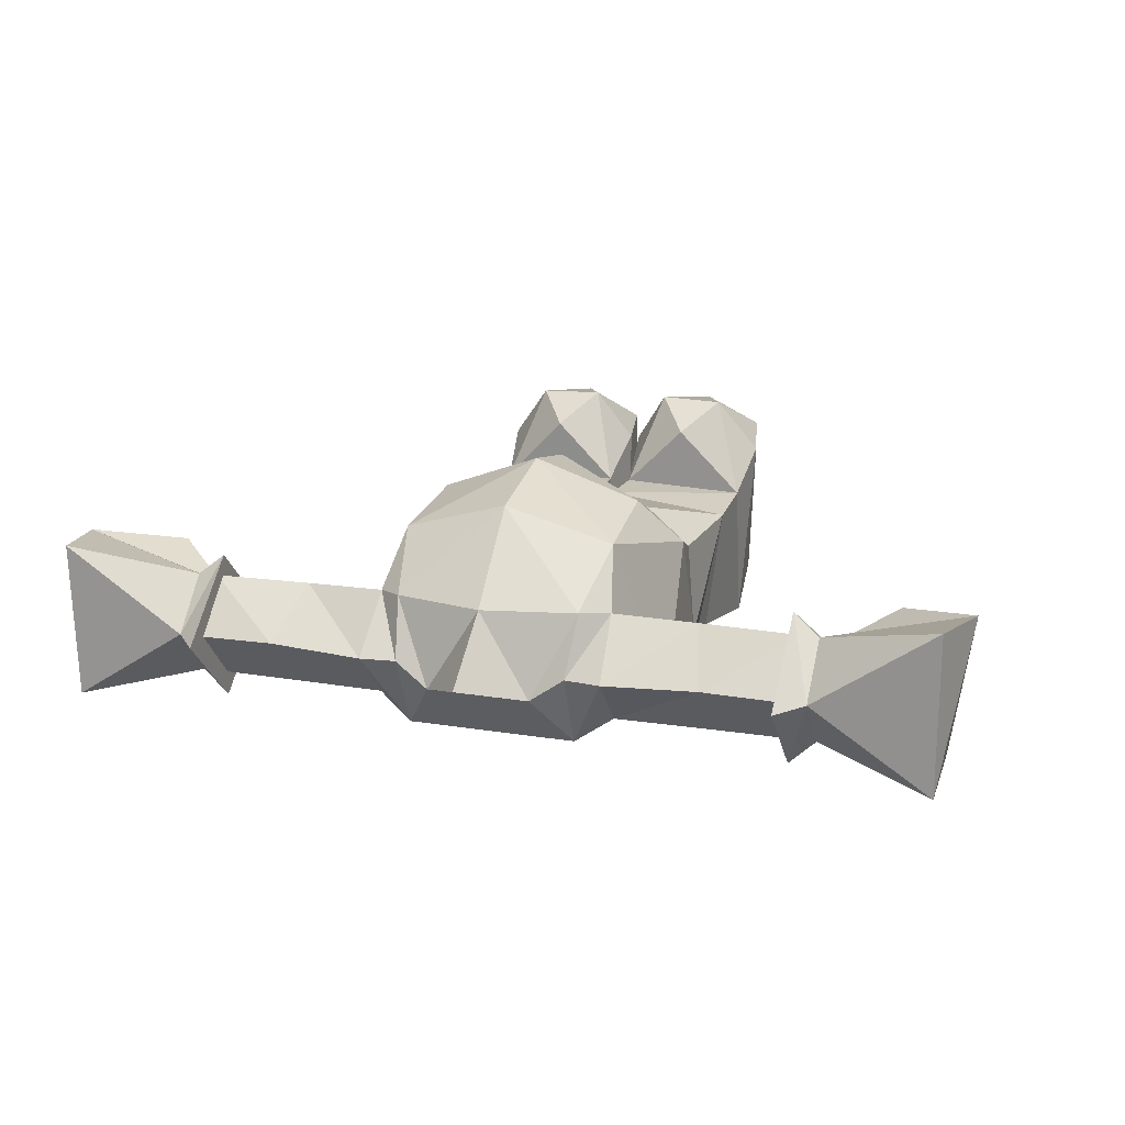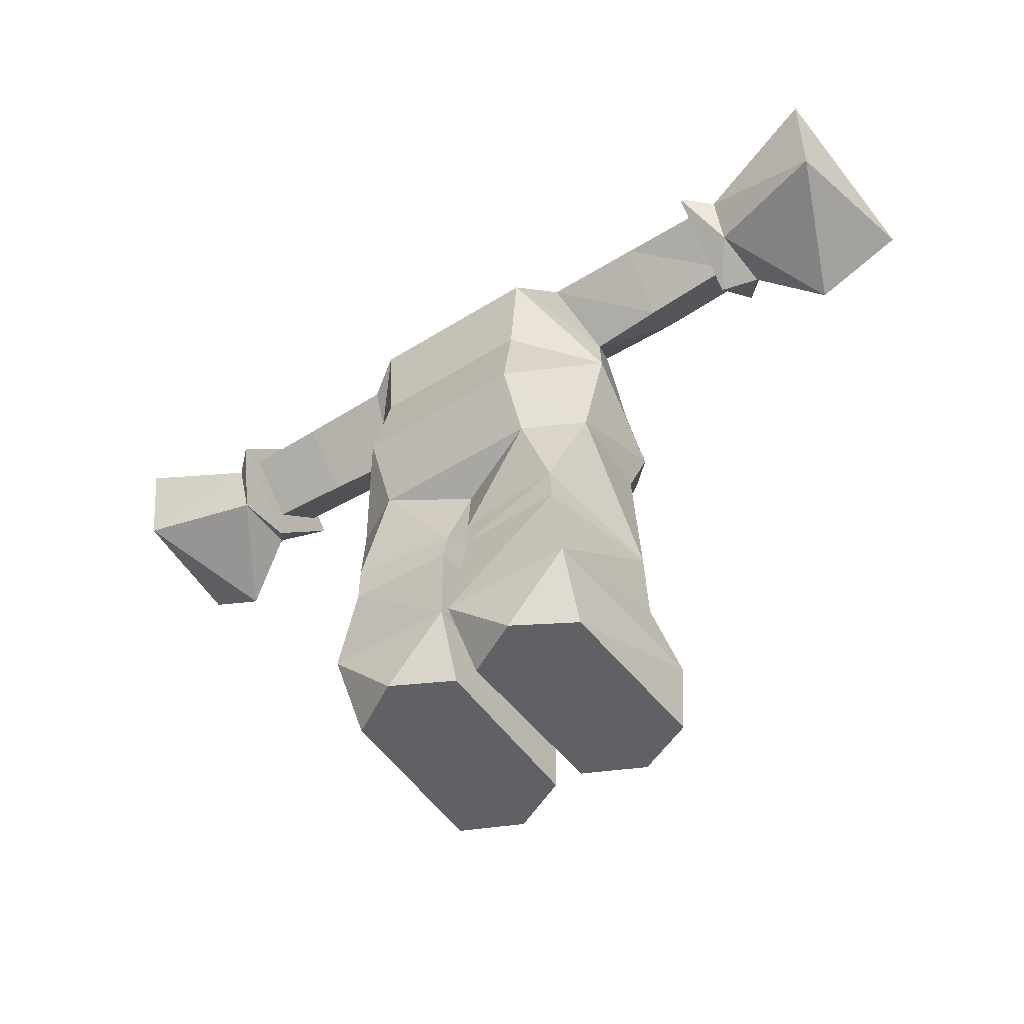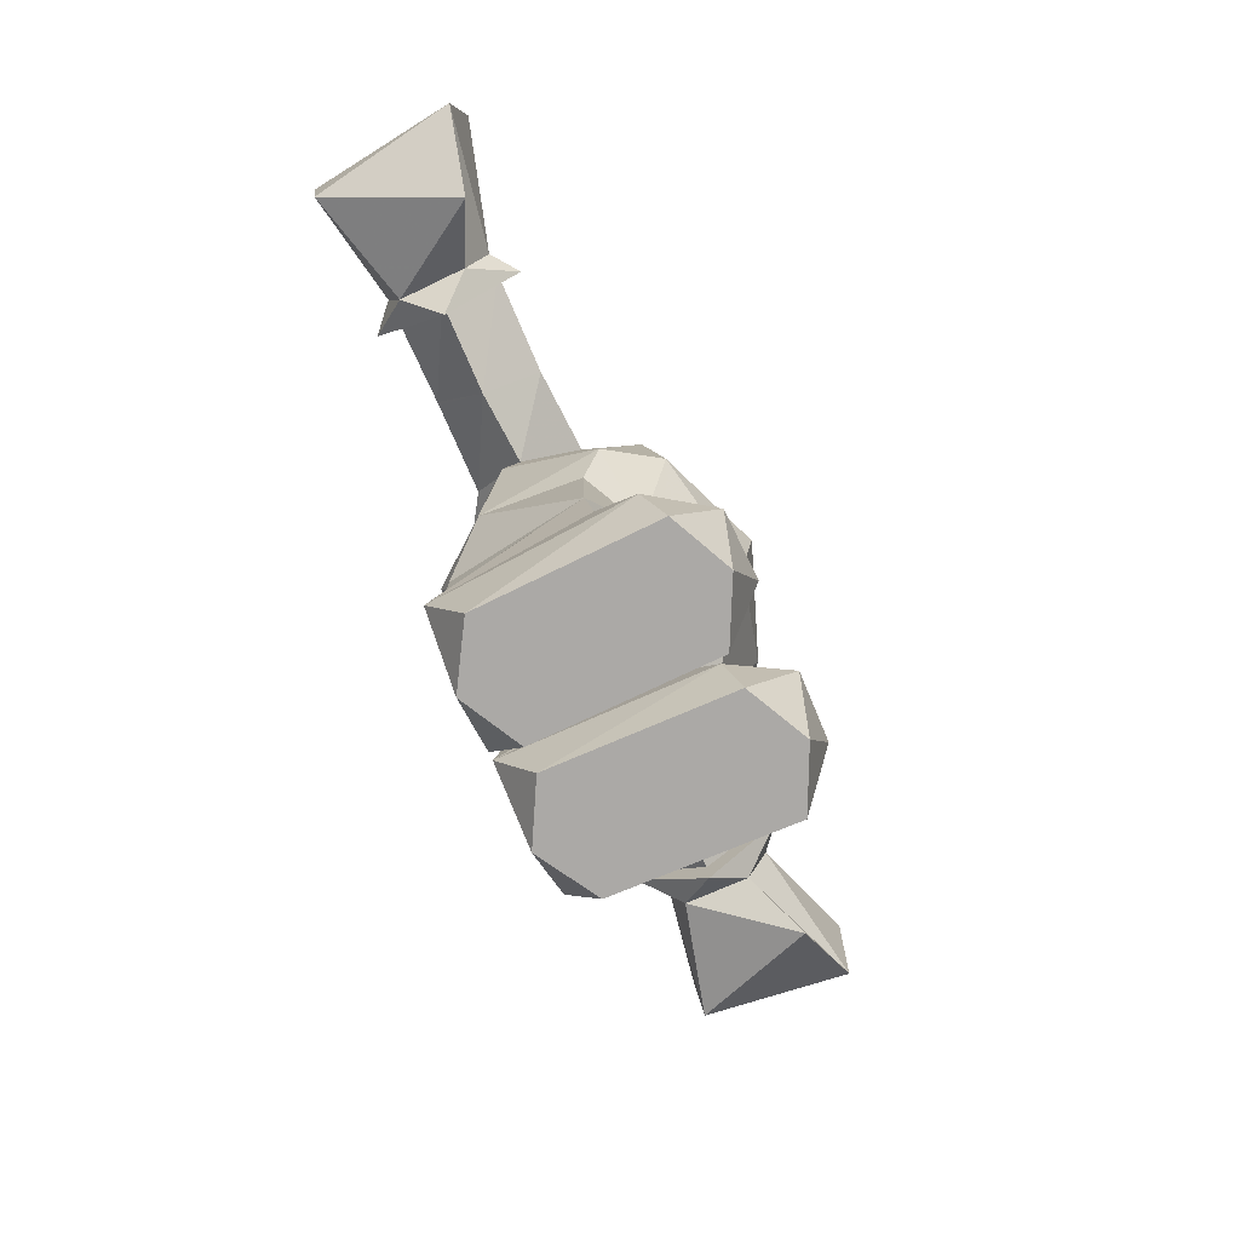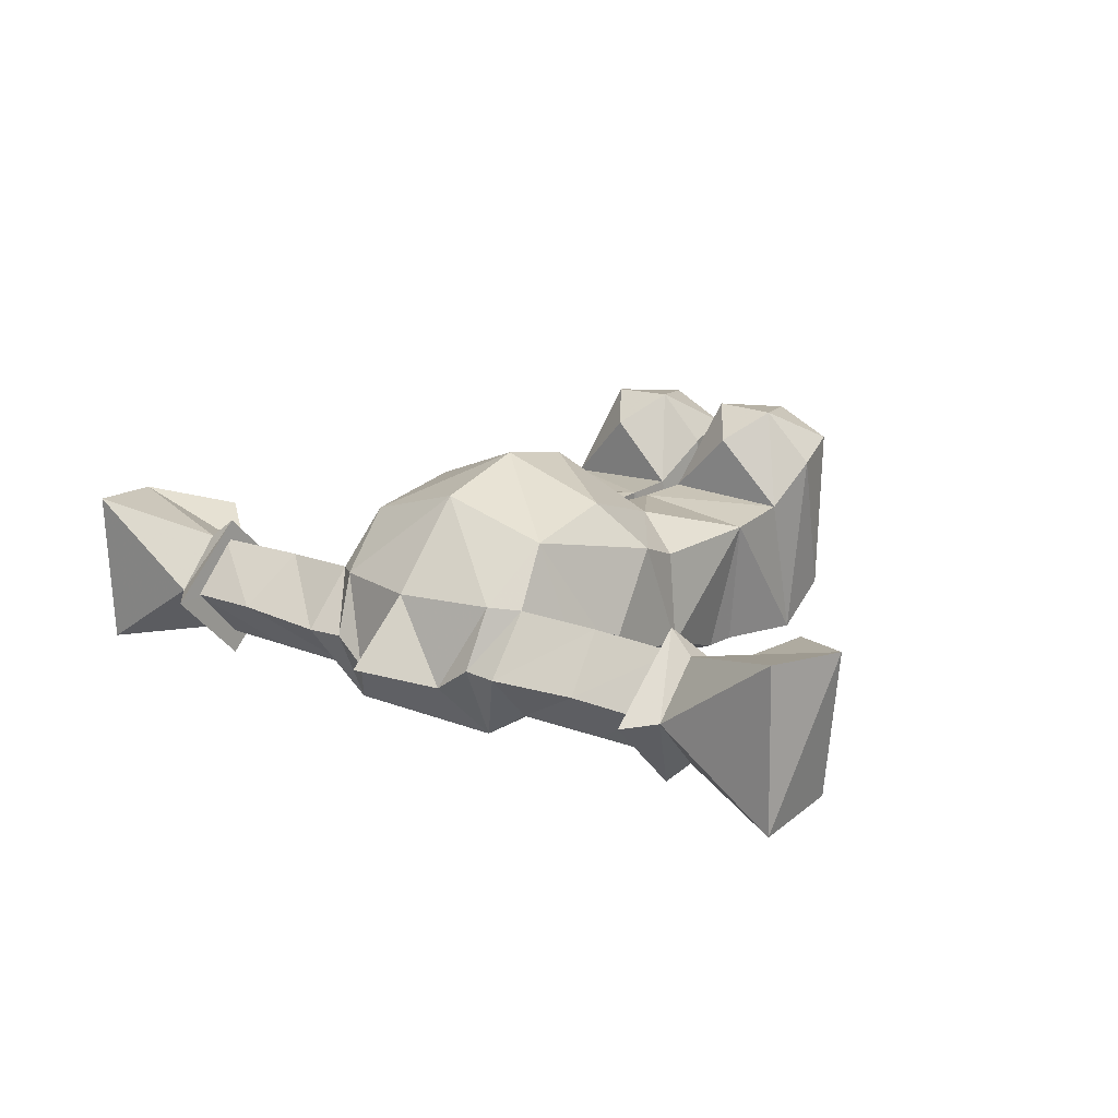
<metadata>
{"format":"obj","ext":"obj","renderer":"f3d","projection":"perspective","resolution":1024,"background":"white","views":[{"elev":15.8,"azim":-160.7,"up":"+Z"},{"elev":-49.9,"azim":-145.4,"up":"+Y"},{"elev":-75.6,"azim":-65.7,"up":"+Y"},{"elev":16.0,"azim":-140.3,"up":"+Z"}]}
</metadata>
<code>
o mario_all_root
v 0.2241 0 -1.165
v 0.073 1.134 -1.885
v 1.344 1.192e-07 -1.763
v 0.2891 0.000244 2.223
v 0.09253 1.079 1.968
v 1.432 0.000244 2.79
v 0.7839 1.423 3
v 2.569 0.000244 2.254
v 2.038 1.426 2.963
v 2.464 0 -1.095
v 2.849 1.086 1.904
v 2.579 1.261 -1.817
v -2.579 1.261 -1.818
v -2.464 0.0002441 -1.095
v -2.849 1.086 1.904
v -0.07324 1.134 -1.885
v -1.344 0.0002443 -1.763
v -0.09253 1.079 1.968
v -0.2244 0 -1.165
v -0.7842 1.423 3
v -0.2893 -1.192e-07 2.223
v -2.038 1.426 2.963
v -1.432 0.000244 2.79
v -2.569 0.000244 2.254
v 4.007 9.879 0.5244
v 5.95 10.05 0.5488
v 4.335 10.98 -0.4346
v 2.78 8.978 -0.4231
v 4.198 8.988 -0.5151
v 1.694 10.27 -1.969
v 2.42 10.05 -1.497
v 1.709 10.91 -0.5295
v 2.436 10.99 -0.531
v -2.42 10.05 -1.497
v -2.436 10.99 -0.5308
v -1.693 10.27 -1.969
v -4.204 10.07 -1.476
v -4.335 10.98 -0.4343
v -4.197 8.988 -0.5149
v -4.265 10.06 -1.475
v -5.949 10.05 0.5491
v -5.984 9.155 -0.499
v -2.787 6.709 1.177
v -2.12 9.238 1.706
v -2.95 7.995 -0.6597
v -1.557 5.193 1.421
v -2.029 7.381 2.113
v 1.273e-07 4.872 1.166
v 1.369e-07 6.115 2.629
v -6.358 9.192 0.1338
v -5.816 9.969 0.9612
v -6.338 10.08 0.554
v -6.33 9.166 -1.173
v -5.816 8.511 -0.4805
v -6.343 10.03 -1.479
v -5.816 10.06 -1.962
v -1.577e-07 10.89 0.6616
v 1.832 10.44 0.6521
v 1.033 10.98 -0.9985
v -1.832 10.44 0.6521
v -2.101e-08 9.435 2.336
v -2.353 10.05 0.5923
v 2.029 7.381 2.113
v 8.081e-08 7.656 2.887
v 2.787 6.709 1.177
v 2.12 9.238 1.706
v 2.75 5.675 -1.076
v 2.95 7.995 -0.6597
v -1.709 10.91 -0.5295
v -4.006 9.879 0.5247
v -5.982 10.96 -0.4617
v 1.557 5.193 1.421
v 2.712 3.381 0.907
v 2.612 5.707 0.8091
v 0.1702 3.293 1.177
v 1.662e-08 5.095 -1.143
v 0.2407 3.661 -1.56
v 2.273 3.752 -1.715
v 1.648 5.572 -1.741
v 2.301 3.099 -1.699
v 0.3 3.131 -1.61
v -2.688 2.082 1.089
v -1.414 2.237 2.402
v -1.033 10.98 -0.9985
v -2.675e-07 12.21 -0.5317
v -0.1702 3.293 1.178
v -2.712 3.381 0.9072
v -0.241 3.661 -1.56
v -2.301 3.099 -1.699
v -2.273 3.752 -1.715
v -0.3 3.131 -1.61
v 0.2197 2.222 1.218
v 1.414 2.238 2.402
v 8.605 9.196 -1.773
v 7.524 8.379 0.7461
v 6.33 9.166 -1.173
v 8.674 10.97 -1.956
v 9.094 9.535 1.091
v 5.816 10.06 -1.962
v 6.343 10.03 -1.48
v 6.358 9.192 0.1335
v 5.816 8.511 -0.4807
v 1.655 6.69 -2.376
v -1.647 5.572 -1.741
v 2.688 2.082 1.089
v 4.204 10.07 -1.476
v 4.265 10.06 -1.475
v 5.984 9.155 -0.4993
v 5.982 10.96 -0.4619
v 5.996 10.04 -1.479
v -1.655 6.69 -2.376
v -2.749 5.675 -1.076
v 6.331 10.96 -0.4668
v 8.721 11.11 1.183
v 6.338 10.08 0.5537
v 5.821 9.975 0.9602
v 2.353 10.05 0.592
v -6.331 10.96 -0.4666
v -5.816 11.5 -0.5359
v 1.563 8.396 -1.99
v -0.22 2.221 1.219
v 5.816 11.5 -0.5361
v -1.563 8.396 -1.99
v -2.78 8.978 -0.4231
v -5.996 10.04 -1.479
v -8.674 10.97 -1.955
v -8.605 9.196 -1.773
v -2.613 5.707 0.8093
v -9.094 9.535 1.091
v -7.524 8.379 0.7461
v -8.721 11.11 1.183
f 1/1 2/1 3/1
f 4/1 5/1 1/1
f 6/1 7/1 4/1
f 8/1 9/1 6/1
f 10/1 11/1 8/1
f 3/1 12/1 10/1
f 13/1 14/1 15/1
f 16/1 17/1 13/1
f 18/1 19/1 16/1
f 20/1 21/1 18/1
f 22/1 23/1 20/1
f 15/1 24/1 22/1
f 25/1 26/1 27/1
f 28/1 29/1 25/1
f 30/1 31/1 28/1
f 32/1 33/1 30/1
f 34/1 35/1 36/1
f 37/1 38/1 34/1
f 39/1 40/1 37/1
f 41/1 42/1 39/1
f 43/1 44/1 45/1
f 46/1 47/1 43/1
f 48/1 49/1 46/1
f 50/1 51/1 52/1
f 53/1 54/1 50/1
f 55/1 56/1 53/1
f 57/1 58/1 59/1
f 60/1 61/1 57/1
f 62/1 44/1 60/1
f 63/1 64/1 49/1
f 65/1 66/1 63/1
f 67/1 68/1 65/1
f 35/1 62/1 69/1
f 38/1 70/1 35/1
f 71/1 41/1 38/1
f 72/1 73/1 74/1
f 48/1 75/1 72/1
f 76/1 77/1 48/1
f 78/1 77/1 79/1
f 80/1 81/1 78/1
f 12/1 2/1 80/1
f 61/1 66/1 58/1
f 44/1 64/1 61/1
f 22/1 82/1 15/1
f 20/1 83/1 22/1
f 84/1 59/1 30/1
f 57/1 85/1 84/1
f 86/1 46/1 87/1
f 88/1 48/1 86/1
f 89/1 90/1 91/1
f 13/1 87/1 89/1
f 7/1 92/1 5/1
f 9/1 93/1 7/1
f 94/1 95/1 96/1
f 97/1 98/1 94/1
f 96/1 99/1 100/1
f 101/1 102/1 96/1
f 103/1 79/1 104/1
f 68/1 67/1 103/1
f 75/1 105/1 73/1
f 2/1 92/1 75/1
f 73/1 78/1 67/1
f 12/1 80/1 73/1
f 106/1 27/1 107/1
f 29/1 31/1 106/1
f 107/1 108/1 29/1
f 109/1 110/1 107/1
f 45/1 111/1 112/1
f 97/1 113/1 114/1
f 17/1 23/1 14/1
f 115/1 116/1 101/1
f 117/1 25/1 33/1
f 118/1 119/1 56/1
f 120/1 30/1 68/1
f 3/1 6/1 1/1
f 121/1 86/1 82/1
f 99/1 122/1 113/1
f 58/1 117/1 32/1
f 69/1 60/1 84/1
f 123/1 45/1 36/1
f 84/1 30/1 36/1
f 124/1 39/1 34/1
f 39/1 124/1 70/1
f 125/1 71/1 40/1
f 126/1 55/1 127/1
f 112/1 128/1 43/1
f 50/1 52/1 129/1
f 126/1 127/1 129/1
f 127/1 53/1 130/1
f 126/1 131/1 118/1
f 115/1 101/1 98/1
f 97/1 94/1 100/1
f 99/1 102/1 122/1
f 104/1 111/1 103/1
f 20/1 18/1 121/1
f 9/1 11/1 105/1
f 65/1 63/1 72/1
f 72/1 74/1 65/1
f 68/1 28/1 66/1
f 123/1 120/1 103/1
f 77/1 81/1 75/1
f 16/1 91/1 86/1
f 90/1 104/1 88/1
f 128/1 112/1 87/1
f 13/1 89/1 16/1
f 84/1 36/1 69/1
f 10/1 8/1 6/1
f 124/1 34/1 36/1
f 131/1 126/1 129/1
f 43/1 45/1 112/1
f 106/1 107/1 29/1
f 98/1 114/1 115/1
f 27/1 31/1 33/1
f 114/1 98/1 97/1
o skl_root
v 1.662e-08 5.095 -1.143
v 1.648 5.572 -1.741
v 0.2407 3.661 -1.56
v 1.273e-07 4.872 1.166
v -0.241 3.661 -1.56
v -1.647 5.572 -1.741
v 1.655 6.69 -2.376
v 2.75 5.675 -1.076
v 2.273 3.752 -1.715
v -2.749 5.675 -1.076
v -1.655 6.69 -2.376
v -2.95 7.995 -0.6597
v -1.563 8.396 -1.99
v -2.273 3.752 -1.715
f 132/2 133/2 134/2
f 135/2 136/2 132/2
f 132/2 137/2 133/2
f 133/2 138/2 139/2
f 133/2 139/2 140/2
f 137/2 141/2 142/2
f 142/2 143/2 144/2
f 132/2 136/2 137/2
f 137/2 145/2 141/2
o leg_l1
v 2.75 5.675 -1.076
v 2.612 5.707 0.8091
v 2.712 3.381 0.907
v 1.557 5.193 1.421
v 0.1702 3.293 1.177
v 1.273e-07 4.872 1.166
v 0.2407 3.661 -1.56
v 2.273 3.752 -1.715
v 0.3 3.131 -1.61
v 2.301 3.099 -1.699
v 2.787 6.709 1.177
f 146/3 147/3 148/3
f 148/3 149/3 150/3
f 150/3 151/3 152/3
f 152/3 153/3 154/3
f 153/3 148/3 155/3
f 146/3 156/3 147/3
o leg_l2
v 0.3 3.131 -1.61
v 2.301 3.099 -1.699
v 0.073 1.134 -1.885
f 157/4 158/4 159/4
o ankle_l1
v 2.579 1.261 -1.817
v 1.344 1.192e-07 -1.763
v 0.073 1.134 -1.885
v 0.2241 0 -1.165
v 0.09253 1.079 1.968
v 0.2891 0.000244 2.223
v 0.7839 1.423 3
v 1.432 0.000244 2.79
v 2.038 1.426 2.963
v 2.569 0.000244 2.254
v 2.849 1.086 1.904
v 2.464 0 -1.095
v 0.2197 2.222 1.218
v 1.414 2.238 2.402
v 2.688 2.082 1.089
v 2.712 3.381 0.907
v 0.1702 3.293 1.177
v 0.3 3.131 -1.61
f 160/5 161/5 162/5
f 162/5 163/5 164/5
f 164/5 165/5 166/5
f 166/5 167/5 168/5
f 168/5 169/5 170/5
f 170/5 171/5 160/5
f 162/5 164/5 172/5
f 172/5 166/5 173/5
f 173/5 168/5 174/5
f 160/5 175/5 174/5
f 174/5 176/5 172/5
f 165/5 163/5 167/5
f 167/5 161/5 171/5
f 160/5 174/5 170/5
f 162/5 176/5 177/5
f 173/5 174/5 172/5
o leg_r1
v -2.613 5.707 0.8093
v -2.712 3.381 0.9072
v -1.557 5.193 1.421
v -0.1702 3.293 1.178
v 1.273e-07 4.872 1.166
v -0.241 3.661 -1.56
v -0.3 3.131 -1.61
v -2.273 3.752 -1.715
v -2.301 3.099 -1.699
v -2.579 1.261 -1.818
v -2.688 2.082 1.089
v -0.22 2.221 1.219
v -0.07324 1.134 -1.885
v -2.787 6.709 1.177
v -2.749 5.675 -1.076
f 178/6 179/6 180/6
f 180/6 181/6 182/6
f 183/6 184/6 185/6
f 185/6 186/6 179/6
f 179/6 187/6 188/6
f 179/6 188/6 181/6
f 181/6 189/6 190/6
f 180/6 191/6 178/6
f 183/6 181/6 184/6
f 185/6 179/6 192/6
o leg_r2
v -0.3 3.131 -1.61
v -0.07324 1.134 -1.885
v -2.301 3.099 -1.699
f 193/7 194/7 195/7
o ankle_r1
v -2.569 0.000244 2.254
v -2.849 1.086 1.904
v -2.464 0.0002441 -1.095
v -2.579 1.261 -1.818
v -1.344 0.0002443 -1.763
v -0.07324 1.134 -1.885
v -0.2244 0 -1.165
v -0.09253 1.079 1.968
v -0.2893 -1.192e-07 2.223
v -0.7842 1.423 3
v -1.432 0.000244 2.79
v -2.038 1.426 2.963
v -2.688 2.082 1.089
v -1.414 2.237 2.402
v -0.22 2.221 1.219
f 196/8 197/8 198/8
f 198/8 199/8 200/8
f 200/8 201/8 202/8
f 202/8 203/8 204/8
f 204/8 205/8 206/8
f 206/8 207/8 196/8
f 199/8 197/8 208/8
f 208/8 207/8 209/8
f 209/8 205/8 210/8
f 196/8 198/8 206/8
f 206/8 200/8 202/8
f 201/8 210/8 203/8
f 210/8 208/8 209/8
f 206/8 202/8 204/8
o spin
v -1.709 10.91 -0.5295
v -1.693 10.27 -1.969
v -2.436 10.99 -0.5308
v -2.78 8.978 -0.4231
v -2.95 7.995 -0.6597
v -2.12 9.238 1.706
v -2.787 6.709 1.177
v -2.029 7.381 2.113
v -1.557 5.193 1.421
v 1.369e-07 6.115 2.629
v 1.273e-07 4.872 1.166
v 1.557 5.193 1.421
v 1.709 10.91 -0.5295
v 1.033 10.98 -0.9985
v 1.832 10.44 0.6521
v -1.577e-07 10.89 0.6616
v -2.101e-08 9.435 2.336
v -1.832 10.44 0.6521
v -2.353 10.05 0.5923
v 8.081e-08 7.656 2.887
v 2.029 7.381 2.113
v 2.12 9.238 1.706
v 2.787 6.709 1.177
v 2.95 7.995 -0.6597
v 1.694 10.27 -1.969
v -1.033 10.98 -0.9985
v -2.675e-07 12.21 -0.5317
v 2.78 8.978 -0.4231
v 1.563 8.396 -1.99
v -1.563 8.396 -1.99
v 1.655 6.69 -2.376
v -1.655 6.69 -2.376
f 211/9 212/9 213/9
f 214/9 215/9 216/9
f 216/9 217/9 218/9
f 218/9 219/9 220/9
f 220/9 221/9 222/9
f 223/9 224/9 225/9
f 225/9 226/9 227/9
f 227/9 228/9 216/9
f 216/9 229/9 214/9
f 218/9 220/9 230/9
f 230/9 231/9 232/9
f 232/9 233/9 234/9
f 228/9 211/9 229/9
f 232/9 227/9 230/9
f 230/9 216/9 218/9
f 223/9 235/9 224/9
f 224/9 236/9 237/9
f 237/9 226/9 224/9
f 238/9 234/9 235/9
f 235/9 239/9 240/9
f 226/9 236/9 228/9
f 214/9 212/9 215/9
f 240/9 212/9 235/9
f 240/9 241/9 242/9
f 220/9 222/9 231/9
f 234/9 241/9 239/9
o arm_l1
v 4.198 8.988 -0.5151
v 2.78 8.978 -0.4231
v 2.42 10.05 -1.497
v 1.694 10.27 -1.969
v 2.436 10.99 -0.531
v 2.353 10.05 0.592
v 1.832 10.44 0.6521
v 2.12 9.238 1.706
v 4.335 10.98 -0.4346
v 4.204 10.07 -1.476
v 4.007 9.879 0.5244
v 1.709 10.91 -0.5295
f 243/10 244/10 245/10
f 245/10 246/10 247/10
f 248/10 249/10 250/10
f 251/10 252/10 245/10
f 251/10 247/10 253/10
f 253/10 248/10 244/10
f 247/10 254/10 248/10
f 248/10 250/10 244/10
o arm_l2
v 5.982 10.96 -0.4619
v 4.335 10.98 -0.4346
v 5.95 10.05 0.5488
v 4.007 9.879 0.5244
v 4.198 8.988 -0.5151
v 5.816 10.06 -1.962
v 6.33 9.166 -1.173
v 5.816 8.511 -0.4807
v 4.265 10.06 -1.475
v 5.984 9.155 -0.4993
v 5.996 10.04 -1.479
v 6.358 9.192 0.1335
v 5.821 9.975 0.9602
v 6.338 10.08 0.5537
v 6.331 10.96 -0.4668
v 5.816 11.5 -0.5361
f 255/11 256/11 257/11
f 257/11 258/11 259/11
f 260/11 261/11 262/11
f 255/11 263/11 256/11
f 257/11 259/11 264/11
f 264/11 263/11 265/11
f 262/11 266/11 267/11
f 267/11 268/11 269/11
f 267/11 269/11 270/11
f 267/11 270/11 262/11
o wrist_l1
v 6.358 9.192 0.1335
v 6.33 9.166 -1.173
v 7.524 8.379 0.7461
v 8.605 9.196 -1.773
v 9.094 9.535 1.091
v 6.331 10.96 -0.4668
v 6.343 10.03 -1.48
v 5.816 10.06 -1.962
v 6.338 10.08 0.5537
v 8.721 11.11 1.183
v 8.674 10.97 -1.956
f 271/12 272/12 273/12
f 273/12 274/12 275/12
f 276/12 277/12 278/12
f 279/12 280/12 276/12
f 276/12 281/12 277/12
f 273/12 275/12 271/12
f 272/12 277/12 274/12
o arm_r1
v -2.436 10.99 -0.5308
v -2.42 10.05 -1.497
v -4.335 10.98 -0.4343
v -4.204 10.07 -1.476
v -4.265 10.06 -1.475
v -2.353 10.05 0.5923
v -4.006 9.879 0.5247
v -5.949 10.05 0.5491
v -4.197 8.988 -0.5149
v -2.78 8.978 -0.4231
v -5.982 10.96 -0.4617
f 282/13 283/13 284/13
f 284/13 285/13 286/13
f 287/13 282/13 288/13
f 288/13 284/13 289/13
f 285/13 283/13 290/13
f 287/13 288/13 291/13
f 284/13 286/13 292/13
f 290/13 288/13 289/13
o arm_r2
v -4.265 10.06 -1.475
v -4.197 8.988 -0.5149
v -5.984 9.155 -0.499
v -5.816 9.969 0.9612
v -6.358 9.192 0.1338
v -5.816 8.511 -0.4805
v -6.33 9.166 -1.173
v -5.816 10.06 -1.962
v -6.343 10.03 -1.479
v -6.331 10.96 -0.4666
v -5.816 11.5 -0.5359
v -5.996 10.04 -1.479
f 293/14 294/14 295/14
f 296/14 297/14 298/14
f 298/14 299/14 300/14
f 300/14 301/14 302/14
f 298/14 300/14 303/14
f 303/14 302/14 296/14
f 298/14 303/14 296/14
f 304/14 293/14 295/14
o wrist_r1
v -6.331 10.96 -0.4666
v -6.338 10.08 0.554
v -5.816 9.969 0.9612
v -6.33 9.166 -1.173
v -8.605 9.196 -1.773
v -6.343 10.03 -1.479
v -8.721 11.11 1.183
v -9.094 9.535 1.091
v -7.524 8.379 0.7461
v -6.358 9.192 0.1338
v -8.674 10.97 -1.955
f 305/15 306/15 307/15
f 308/15 309/15 310/15
f 311/15 312/15 306/15
f 313/15 312/15 309/15
f 314/15 313/15 308/15
f 306/15 305/15 311/15
f 313/15 314/15 312/15
f 310/15 315/15 305/15
o face_1

</code>
